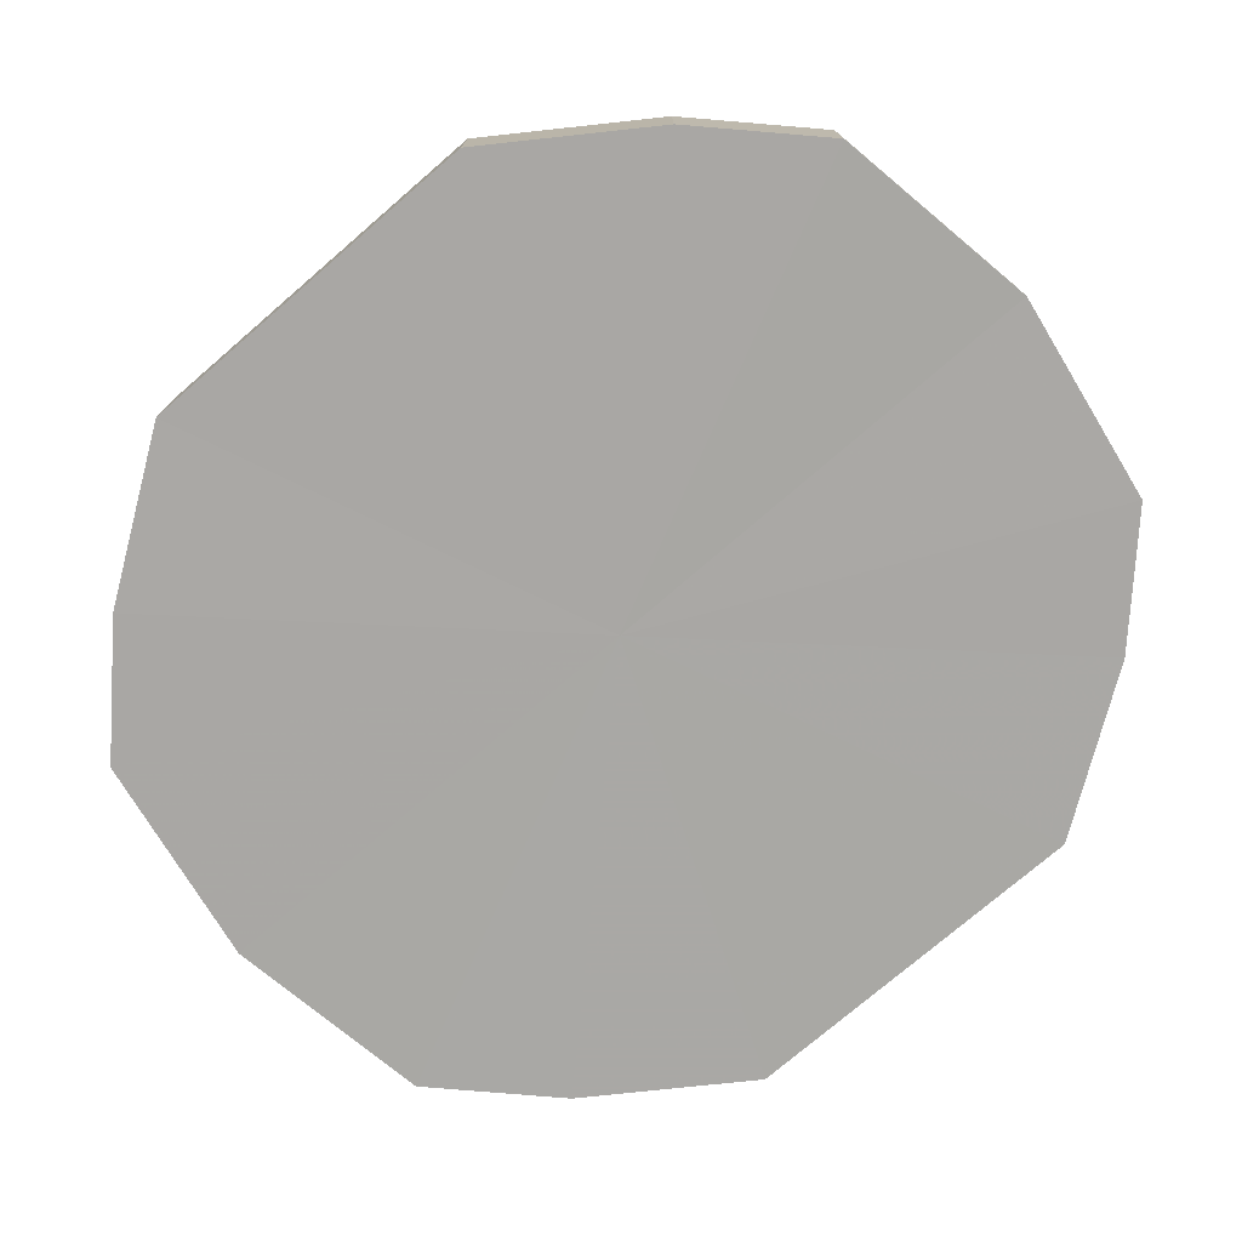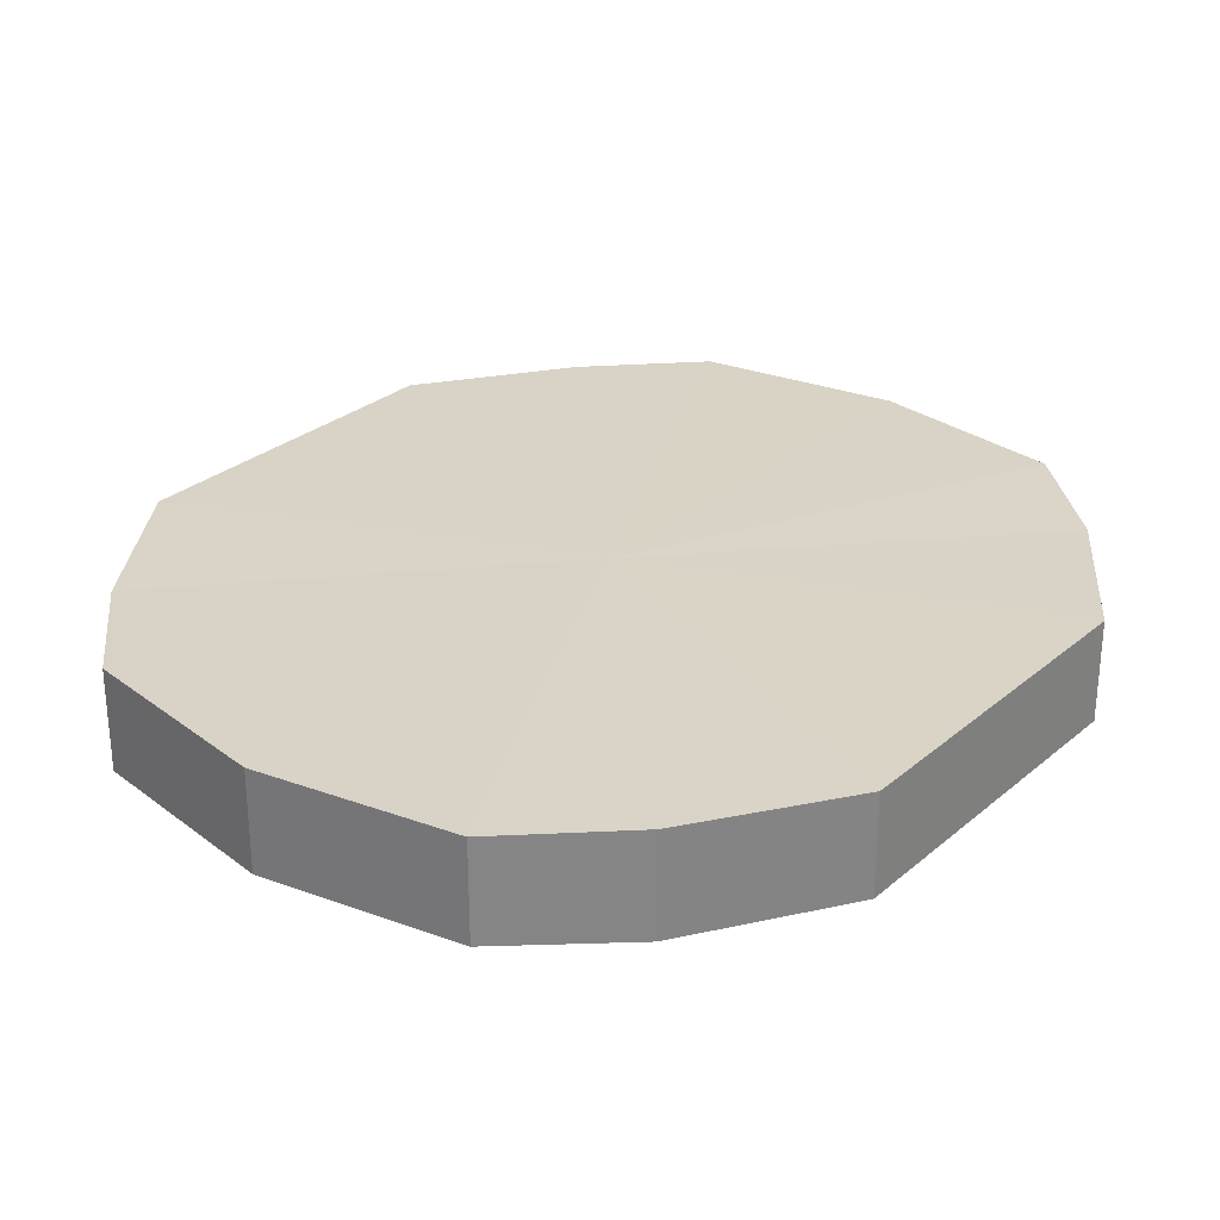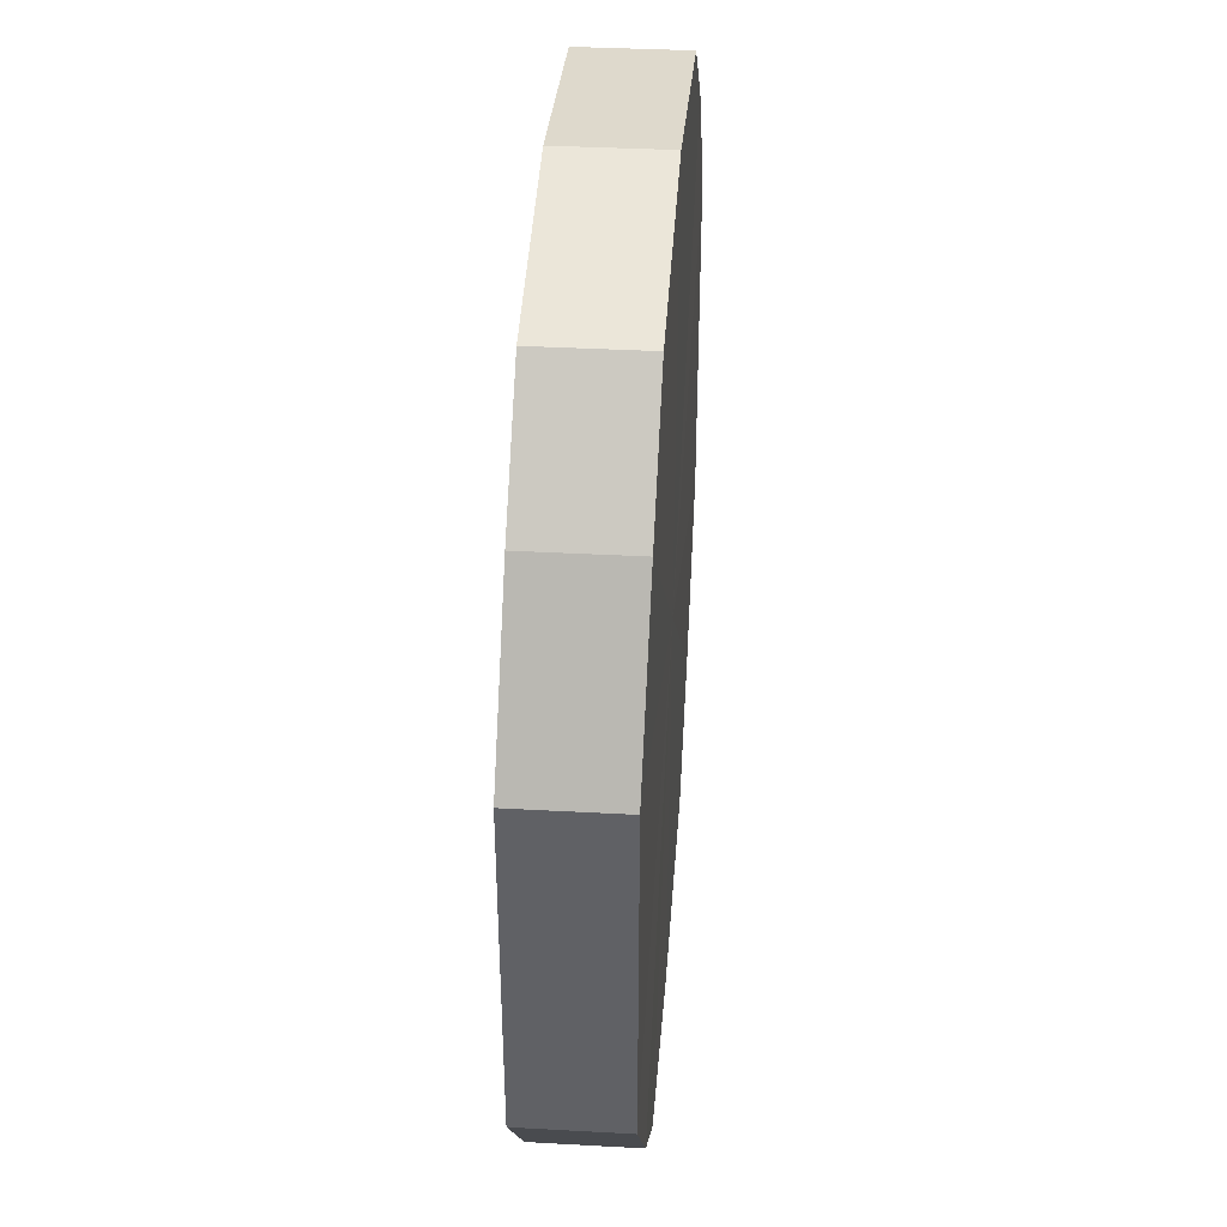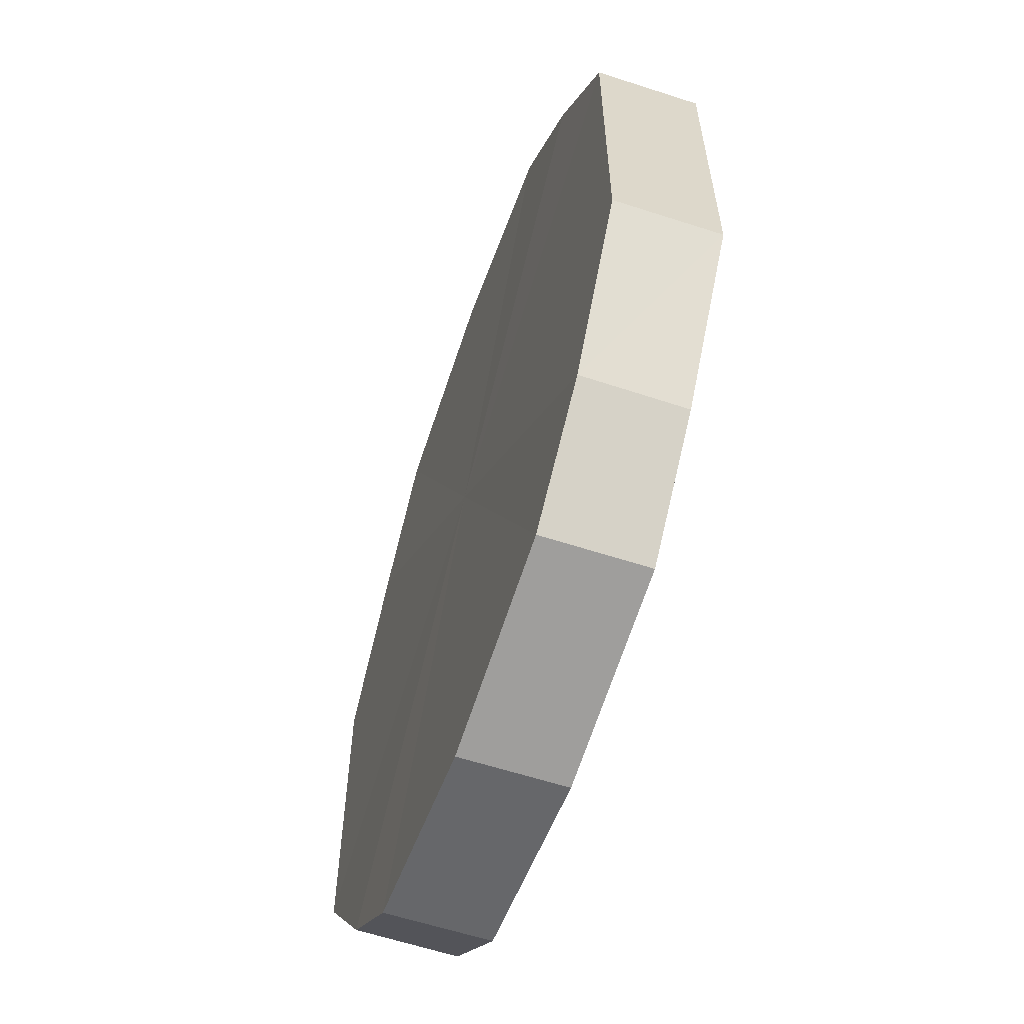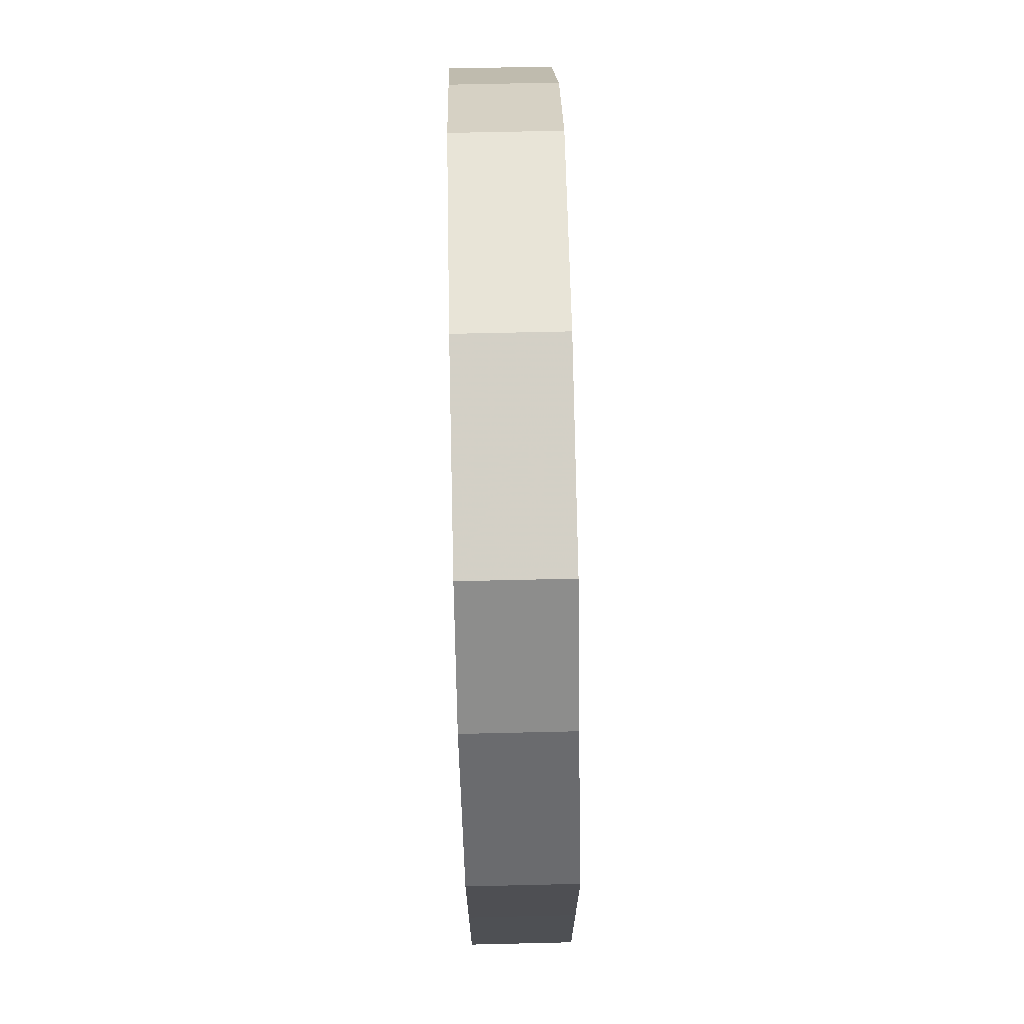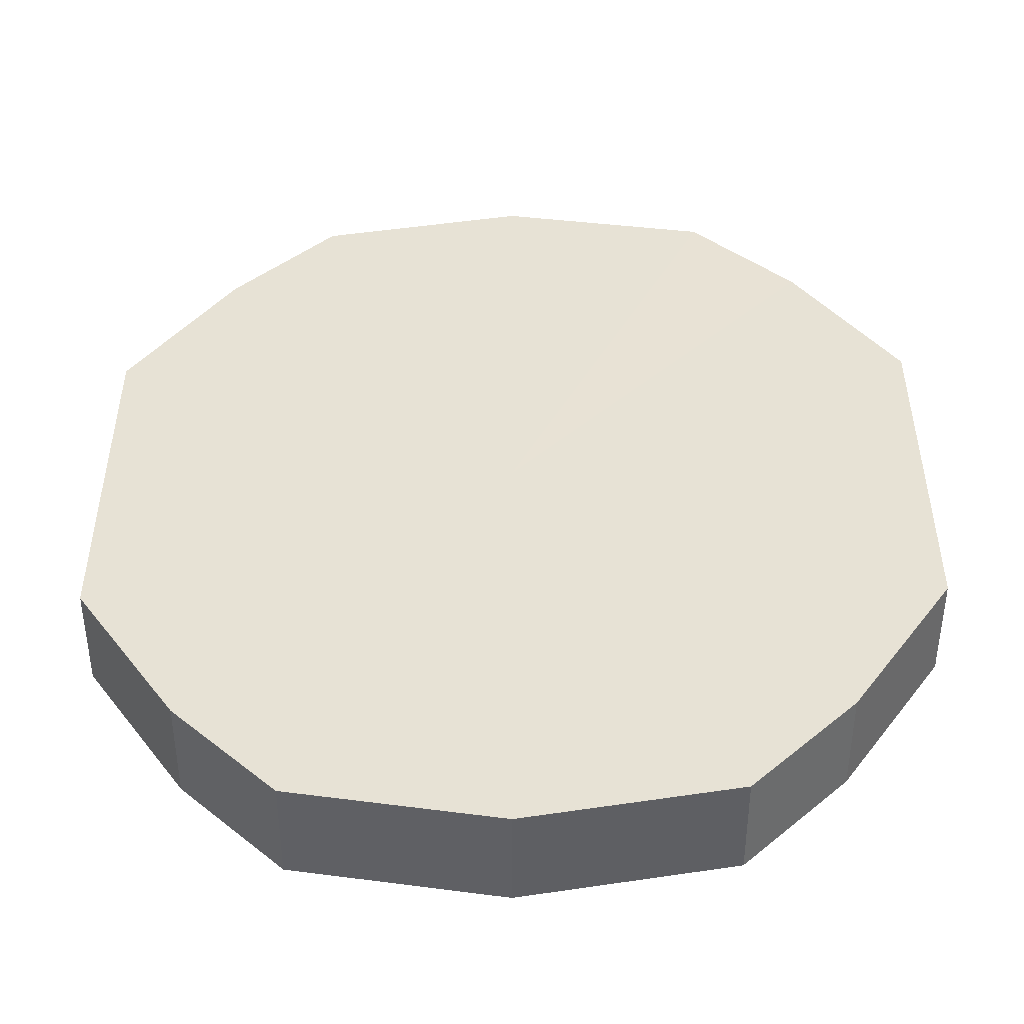
<metadata>
{"format":"obj","ext":"obj","renderer":"f3d","projection":"perspective","resolution":1024,"background":"white","views":[{"elev":-74.9,"azim":-49.2,"up":"+Y"},{"elev":28.3,"azim":-141.2,"up":"+Y"},{"elev":41.3,"azim":94.4,"up":"+Z"},{"elev":-61.4,"azim":70.8,"up":"+Z"},{"elev":71.3,"azim":-91.4,"up":"+Z"},{"elev":-49.2,"azim":-179.1,"up":"+Z"}]}
</metadata>
<code>
o 1393
v 2229 1876 7.95
v 2229 1876 7.953
v 2229 1876 7.95
v 2229 1876 7.963
v 2229 1876 7.953
v 2229 1876 7.953
v 2229 1876 7.953
v 2229 1876 7.977
v 2229 1876 7.963
v 2229 1876 7.963
v 2229 1876 7.963
v 2229 1876 7.995
v 2229 1876 7.977
v 2229 1876 7.977
v 2229 1876 7.977
v 2229 1876 8.012
v 2229 1876 7.995
v 2229 1876 7.995
v 2229 1876 7.995
v 2229 1876 8.026
v 2229 1876 8.012
v 2229 1876 8.012
v 2229 1876 8.012
v 2229 1876 8.036
v 2229 1876 8.026
v 2229 1876 8.026
v 2229 1876 8.026
v 2229 1876 8.04
v 2229 1876 8.036
v 2229 1876 8.036
v 2229 1876 8.036
v 2229 1876 8.04
v 2229 1876 7.95
v 2229 1876 7.953
v 2229 1876 7.953
v 2229 1876 7.963
v 2229 1876 7.963
v 2229 1876 7.953
v 2229 1876 7.95
v 2229 1876 7.963
v 2229 1876 7.953
v 2229 1876 7.977
v 2229 1876 7.977
v 2229 1876 7.977
v 2229 1876 7.963
v 2229 1876 7.995
v 2229 1876 7.977
v 2229 1876 7.995
v 2229 1876 7.995
v 2229 1876 8.012
v 2229 1876 7.995
v 2229 1876 8.026
v 2229 1876 8.012
v 2229 1876 8.012
v 2229 1876 8.012
v 2229 1876 8.036
v 2229 1876 8.026
v 2229 1876 8.04
v 2229 1876 8.036
v 2229 1876 8.026
v 2229 1876 8.026
v 2229 1876 8.036
v 2229 1876 8.04
v 2229 1876 8.036
v 2229 1876 7.995
v 2229 1876 7.953
v 2229 1876 7.95
v 2229 1876 7.963
v 2229 1876 7.953
v 2229 1876 7.977
v 2229 1876 7.963
v 2229 1876 7.995
v 2229 1876 7.977
v 2229 1876 8.012
v 2229 1876 7.995
v 2229 1876 8.026
v 2229 1876 8.012
v 2229 1876 8.036
v 2229 1876 8.026
v 2229 1876 8.04
v 2229 1876 8.036
v 2229 1876 7.995
v 2229 1876 7.95
v 2229 1876 7.953
v 2229 1876 7.953
v 2229 1876 7.963
v 2229 1876 7.963
v 2229 1876 7.977
v 2229 1876 7.977
v 2229 1876 7.995
v 2229 1876 7.995
v 2229 1876 8.012
v 2229 1876 8.012
v 2229 1876 8.026
v 2229 1876 8.026
v 2229 1876 8.036
v 2229 1876 8.036
v 2229 1876 8.04
f 1 2 3
f 2 4 5
f 6 1 7
f 4 8 9
f 10 6 11
f 8 12 13
f 14 10 15
f 12 16 17
f 18 14 19
f 16 20 21
f 22 18 23
f 20 24 25
f 26 22 27
f 24 28 29
f 30 26 31
f 28 30 32
f 33 34 35
f 35 36 37
f 38 39 33
f 40 41 38
f 37 42 43
f 44 45 40
f 46 47 44
f 43 48 49
f 50 51 46
f 52 53 50
f 49 54 55
f 56 57 52
f 58 59 56
f 55 60 61
f 62 63 58
f 61 64 62
f 65 66 67
f 65 68 66
f 65 67 69
f 65 70 68
f 65 69 71
f 65 72 70
f 65 71 73
f 65 74 72
f 65 73 75
f 65 76 74
f 65 75 77
f 65 78 76
f 65 77 79
f 65 80 78
f 65 79 81
f 65 81 80
f 82 83 84
f 82 85 83
f 82 84 86
f 82 87 85
f 82 86 88
f 82 89 87
f 82 88 90
f 82 91 89
f 82 90 92
f 82 93 91
f 82 92 94
f 82 95 93
f 82 94 96
f 82 97 95
f 82 96 98
f 82 98 97

</code>
